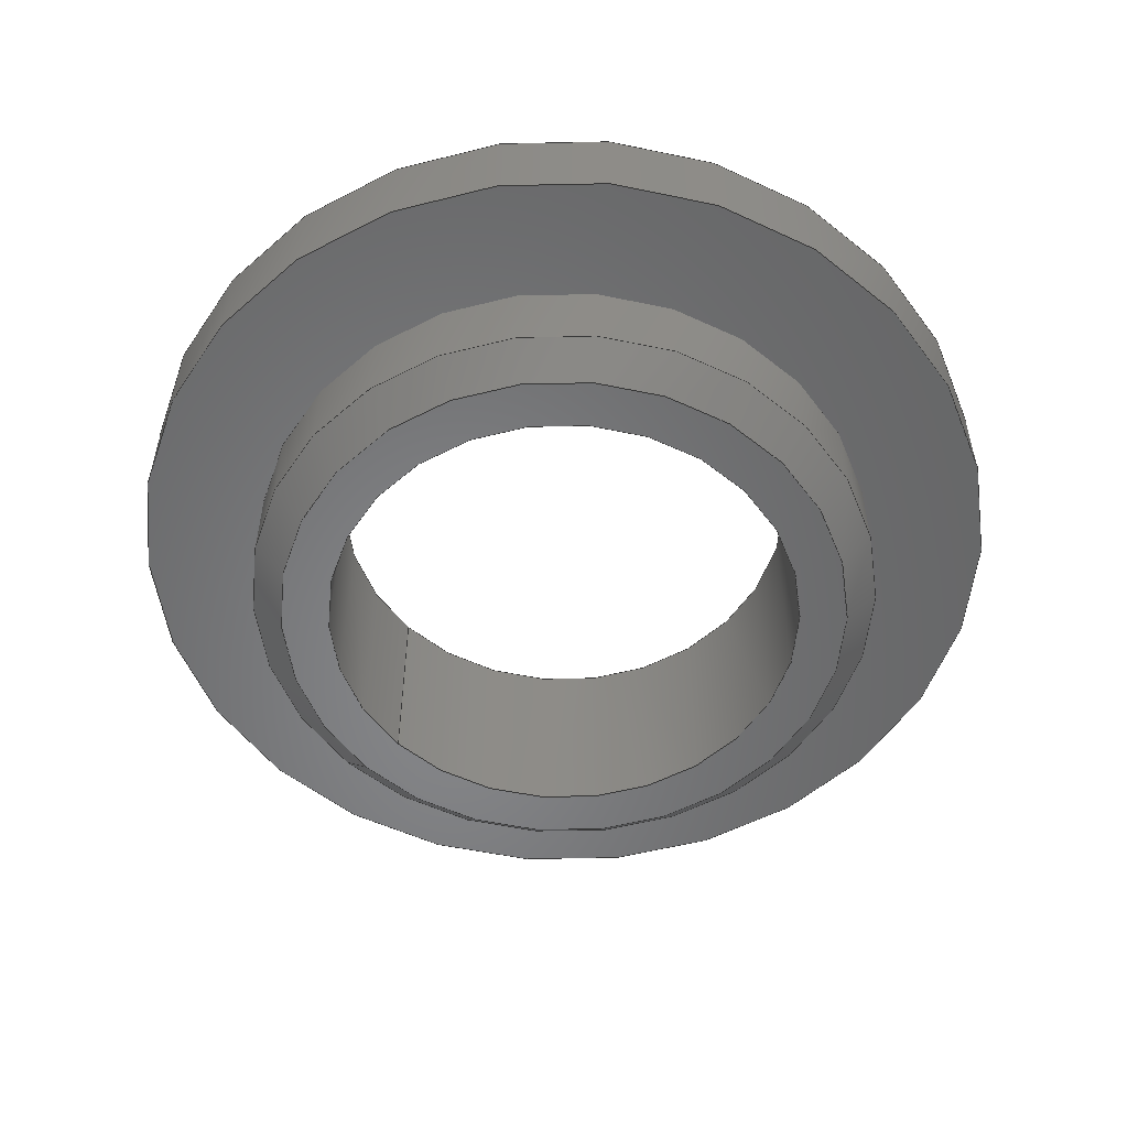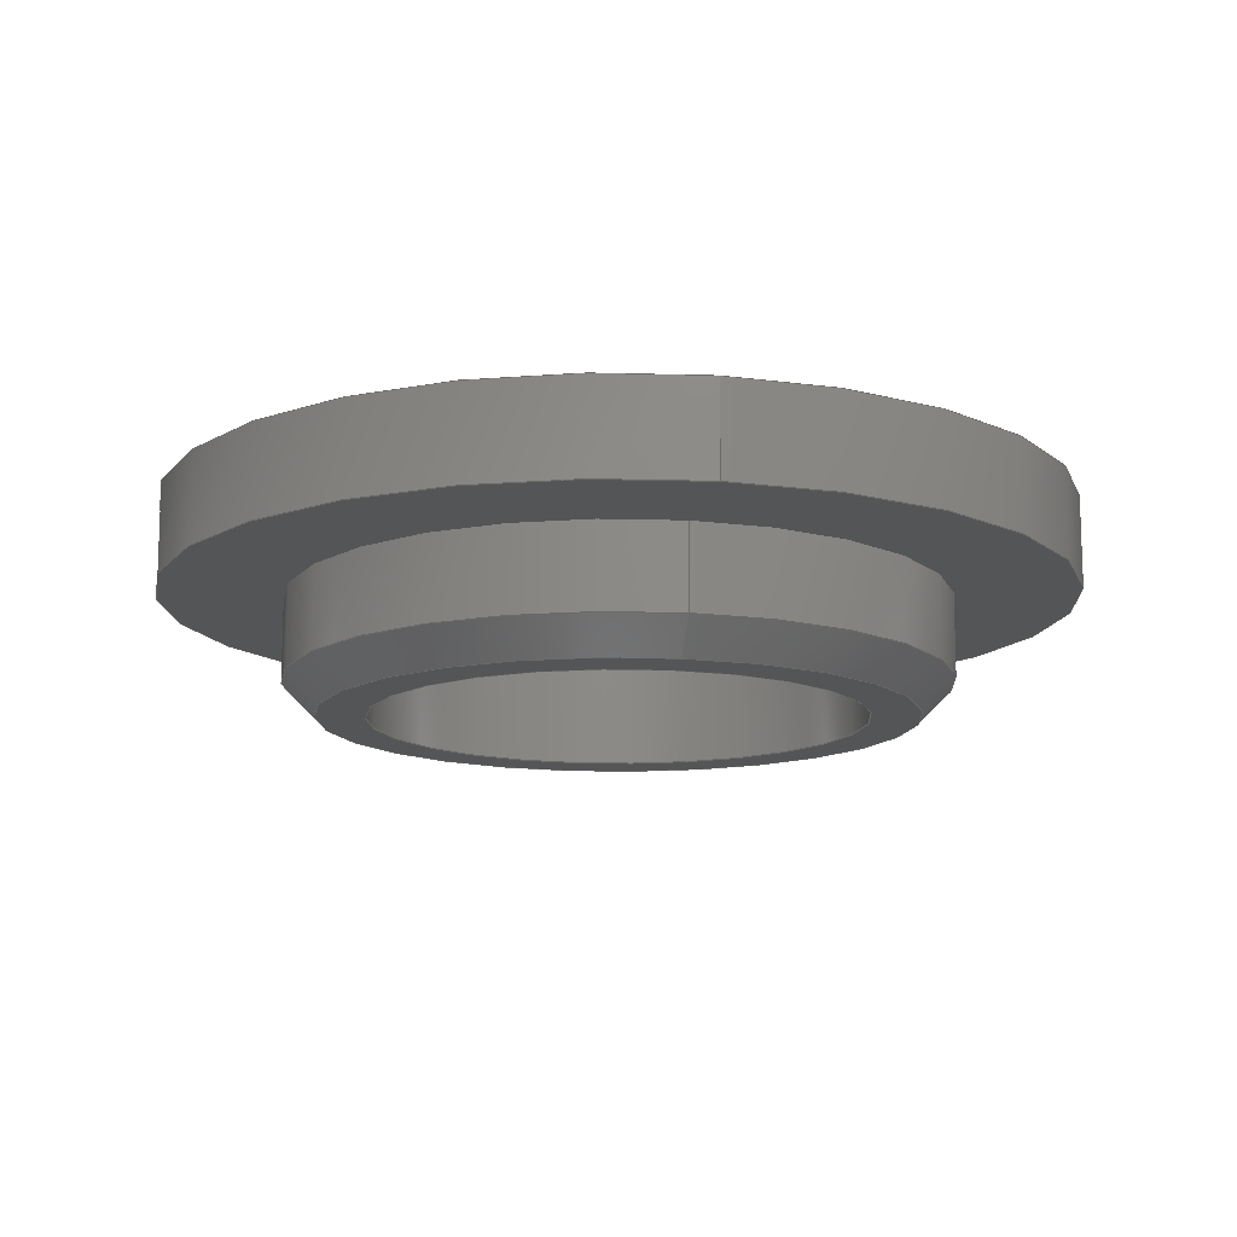
<metadata>
{"format":"step","ext":"step","renderer":"f3d","projection":"perspective","resolution":1024,"background":"white","views":[{"elev":-53.5,"azim":-137.2,"up":"+Z"},{"elev":-13.0,"azim":79.4,"up":"+Z"}]}
</metadata>
<code>
ISO-10303-21;
DATA;
#1 = APPLICATION_PROTOCOL_DEFINITION('international standard',
  'automotive_design',2000,#2);
#2 = APPLICATION_CONTEXT(
  'core data for automotive mechanical design processes');
#3 = SHAPE_DEFINITION_REPRESENTATION(#4,#10);
#4 = PRODUCT_DEFINITION_SHAPE('','',#5);
#5 = PRODUCT_DEFINITION('design','',#6,#9);
#6 = PRODUCT_DEFINITION_FORMATION('','',#7);
#7 = PRODUCT('Body','Body','',(#8));
#8 = PRODUCT_CONTEXT('',#2,'mechanical');
#9 = PRODUCT_DEFINITION_CONTEXT('part definition',#2,'design');
#10 = ADVANCED_BREP_SHAPE_REPRESENTATION('',(#11,#15),#350);
#11 = AXIS2_PLACEMENT_3D('',#12,#13,#14);
#12 = CARTESIAN_POINT('',(0,0,0));
#13 = DIRECTION('',(0,0,1));
#14 = DIRECTION('',(1,0,-0));
#15 = MANIFOLD_SOLID_BREP('',#16);
#16 = CLOSED_SHELL('',(#17,#109,#164,#199,#238,#293,#343));
#17 = ADVANCED_FACE('',(#18),#32,.T.);
#18 = FACE_BOUND('',#19,.F.);
#19 = EDGE_LOOP('',(#20,#50,#77,#78));
#20 = ORIENTED_EDGE('',*,*,#21,.T.);
#21 = EDGE_CURVE('',#22,#24,#26,.T.);
#22 = VERTEX_POINT('',#23);
#23 = CARTESIAN_POINT('',(2,0,0));
#24 = VERTEX_POINT('',#25);
#25 = CARTESIAN_POINT('',(2,0,-0.5));
#26 = SEAM_CURVE('',#27,(#31,#43),.PCURVE_S1);
#27 = LINE('',#28,#29);
#28 = CARTESIAN_POINT('',(2,0,0));
#29 = VECTOR('',#30,1);
#30 = DIRECTION('',(0,0,-1));
#31 = PCURVE('',#32,#37);
#32 = CYLINDRICAL_SURFACE('',#33,2);
#33 = AXIS2_PLACEMENT_3D('',#34,#35,#36);
#34 = CARTESIAN_POINT('',(0,0,0));
#35 = DIRECTION('',(0,0,1));
#36 = DIRECTION('',(1,0,0));
#37 = DEFINITIONAL_REPRESENTATION('',(#38),#42);
#38 = LINE('',#39,#40);
#39 = CARTESIAN_POINT('',(-0,0));
#40 = VECTOR('',#41,1);
#41 = DIRECTION('',(-0,-1));
#42 = ( GEOMETRIC_REPRESENTATION_CONTEXT(2) 
PARAMETRIC_REPRESENTATION_CONTEXT() REPRESENTATION_CONTEXT('2D SPACE',''
  ) );
#43 = PCURVE('',#32,#44);
#44 = DEFINITIONAL_REPRESENTATION('',(#45),#49);
#45 = LINE('',#46,#47);
#46 = CARTESIAN_POINT('',(-6.283,0));
#47 = VECTOR('',#48,1);
#48 = DIRECTION('',(-0,-1));
#49 = ( GEOMETRIC_REPRESENTATION_CONTEXT(2) 
PARAMETRIC_REPRESENTATION_CONTEXT() REPRESENTATION_CONTEXT('2D SPACE',''
  ) );
#50 = ORIENTED_EDGE('',*,*,#51,.T.);
#51 = EDGE_CURVE('',#24,#24,#52,.T.);
#52 = SURFACE_CURVE('',#53,(#58,#65),.PCURVE_S1);
#53 = CIRCLE('',#54,2);
#54 = AXIS2_PLACEMENT_3D('',#55,#56,#57);
#55 = CARTESIAN_POINT('',(0,0,-0.5));
#56 = DIRECTION('',(0,0,-1));
#57 = DIRECTION('',(1,0,0));
#58 = PCURVE('',#32,#59);
#59 = DEFINITIONAL_REPRESENTATION('',(#60),#64);
#60 = LINE('',#61,#62);
#61 = CARTESIAN_POINT('',(-0,-0.5));
#62 = VECTOR('',#63,1);
#63 = DIRECTION('',(-1,0));
#64 = ( GEOMETRIC_REPRESENTATION_CONTEXT(2) 
PARAMETRIC_REPRESENTATION_CONTEXT() REPRESENTATION_CONTEXT('2D SPACE',''
  ) );
#65 = PCURVE('',#66,#71);
#66 = CONICAL_SURFACE('',#67,2,0.7854);
#67 = AXIS2_PLACEMENT_3D('',#68,#69,#70);
#68 = CARTESIAN_POINT('',(0,0,-0.5));
#69 = DIRECTION('',(0,0,1));
#70 = DIRECTION('',(1,0,0));
#71 = DEFINITIONAL_REPRESENTATION('',(#72),#76);
#72 = LINE('',#73,#74);
#73 = CARTESIAN_POINT('',(-0,-0));
#74 = VECTOR('',#75,1);
#75 = DIRECTION('',(-1,-0));
#76 = ( GEOMETRIC_REPRESENTATION_CONTEXT(2) 
PARAMETRIC_REPRESENTATION_CONTEXT() REPRESENTATION_CONTEXT('2D SPACE',''
  ) );
#77 = ORIENTED_EDGE('',*,*,#21,.F.);
#78 = ORIENTED_EDGE('',*,*,#79,.F.);
#79 = EDGE_CURVE('',#22,#22,#80,.T.);
#80 = SURFACE_CURVE('',#81,(#86,#93),.PCURVE_S1);
#81 = CIRCLE('',#82,2);
#82 = AXIS2_PLACEMENT_3D('',#83,#84,#85);
#83 = CARTESIAN_POINT('',(0,0,0));
#84 = DIRECTION('',(0,0,-1));
#85 = DIRECTION('',(1,0,0));
#86 = PCURVE('',#32,#87);
#87 = DEFINITIONAL_REPRESENTATION('',(#88),#92);
#88 = LINE('',#89,#90);
#89 = CARTESIAN_POINT('',(-0,0));
#90 = VECTOR('',#91,1);
#91 = DIRECTION('',(-1,0));
#92 = ( GEOMETRIC_REPRESENTATION_CONTEXT(2) 
PARAMETRIC_REPRESENTATION_CONTEXT() REPRESENTATION_CONTEXT('2D SPACE',''
  ) );
#93 = PCURVE('',#94,#99);
#94 = PLANE('',#95);
#95 = AXIS2_PLACEMENT_3D('',#96,#97,#98);
#96 = CARTESIAN_POINT('',(-1.865e-16,-1.123e-16,0));
#97 = DIRECTION('',(0,0,1));
#98 = DIRECTION('',(1,0,0));
#99 = DEFINITIONAL_REPRESENTATION('',(#100),#108);
#100 = ( BOUNDED_CURVE() B_SPLINE_CURVE(2,(#101,#102,#103,#104,#105,#106
,#107),.UNSPECIFIED.,.T.,.F.) B_SPLINE_CURVE_WITH_KNOTS((1,2,2,2,2,1),(
    -2.094,0,2.094,4.189,6.283,
8.378),.UNSPECIFIED.) CURVE() GEOMETRIC_REPRESENTATION_ITEM() 
RATIONAL_B_SPLINE_CURVE((1,0.5,1,0.5,1,0.5,1)) REPRESENTATION_ITEM(
  '') );
#101 = CARTESIAN_POINT('',(2,1.123e-16));
#102 = CARTESIAN_POINT('',(2,-3.464));
#103 = CARTESIAN_POINT('',(-1,-1.732));
#104 = CARTESIAN_POINT('',(-4,-3.776e-16));
#105 = CARTESIAN_POINT('',(-1,1.732));
#106 = CARTESIAN_POINT('',(2,3.464));
#107 = CARTESIAN_POINT('',(2,1.123e-16));
#108 = ( GEOMETRIC_REPRESENTATION_CONTEXT(2) 
PARAMETRIC_REPRESENTATION_CONTEXT() REPRESENTATION_CONTEXT('2D SPACE',''
  ) );
#109 = ADVANCED_FACE('',(#110),#66,.T.);
#110 = FACE_BOUND('',#111,.T.);
#111 = EDGE_LOOP('',(#112,#135,#136,#137));
#112 = ORIENTED_EDGE('',*,*,#113,.F.);
#113 = EDGE_CURVE('',#24,#114,#116,.T.);
#114 = VERTEX_POINT('',#115);
#115 = CARTESIAN_POINT('',(1.8,0,-0.7));
#116 = SEAM_CURVE('',#117,(#121,#128),.PCURVE_S1);
#117 = LINE('',#118,#119);
#118 = CARTESIAN_POINT('',(2,0,-0.5));
#119 = VECTOR('',#120,1);
#120 = DIRECTION('',(-0.7071,0,-0.7071));
#121 = PCURVE('',#66,#122);
#122 = DEFINITIONAL_REPRESENTATION('',(#123),#127);
#123 = LINE('',#124,#125);
#124 = CARTESIAN_POINT('',(-0,-0));
#125 = VECTOR('',#126,1);
#126 = DIRECTION('',(-0,-1));
#127 = ( GEOMETRIC_REPRESENTATION_CONTEXT(2) 
PARAMETRIC_REPRESENTATION_CONTEXT() REPRESENTATION_CONTEXT('2D SPACE',''
  ) );
#128 = PCURVE('',#66,#129);
#129 = DEFINITIONAL_REPRESENTATION('',(#130),#134);
#130 = LINE('',#131,#132);
#131 = CARTESIAN_POINT('',(-6.283,-0));
#132 = VECTOR('',#133,1);
#133 = DIRECTION('',(-0,-1));
#134 = ( GEOMETRIC_REPRESENTATION_CONTEXT(2) 
PARAMETRIC_REPRESENTATION_CONTEXT() REPRESENTATION_CONTEXT('2D SPACE',''
  ) );
#135 = ORIENTED_EDGE('',*,*,#51,.T.);
#136 = ORIENTED_EDGE('',*,*,#113,.T.);
#137 = ORIENTED_EDGE('',*,*,#138,.F.);
#138 = EDGE_CURVE('',#114,#114,#139,.T.);
#139 = SURFACE_CURVE('',#140,(#145,#152),.PCURVE_S1);
#140 = CIRCLE('',#141,1.8);
#141 = AXIS2_PLACEMENT_3D('',#142,#143,#144);
#142 = CARTESIAN_POINT('',(0,0,-0.7));
#143 = DIRECTION('',(0,0,-1));
#144 = DIRECTION('',(1,0,0));
#145 = PCURVE('',#66,#146);
#146 = DEFINITIONAL_REPRESENTATION('',(#147),#151);
#147 = LINE('',#148,#149);
#148 = CARTESIAN_POINT('',(-0,-0.2));
#149 = VECTOR('',#150,1);
#150 = DIRECTION('',(-1,-0));
#151 = ( GEOMETRIC_REPRESENTATION_CONTEXT(2) 
PARAMETRIC_REPRESENTATION_CONTEXT() REPRESENTATION_CONTEXT('2D SPACE',''
  ) );
#152 = PCURVE('',#153,#158);
#153 = PLANE('',#154);
#154 = AXIS2_PLACEMENT_3D('',#155,#156,#157);
#155 = CARTESIAN_POINT('',(-1.282e-16,-3.822e-18,-0.7)
  );
#156 = DIRECTION('',(-0,-0,-1));
#157 = DIRECTION('',(-1,0,0));
#158 = DEFINITIONAL_REPRESENTATION('',(#159),#163);
#159 = CIRCLE('',#160,1.8);
#160 = AXIS2_PLACEMENT_2D('',#161,#162);
#161 = CARTESIAN_POINT('',(-1.282e-16,3.822e-18));
#162 = DIRECTION('',(-1,0));
#163 = ( GEOMETRIC_REPRESENTATION_CONTEXT(2) 
PARAMETRIC_REPRESENTATION_CONTEXT() REPRESENTATION_CONTEXT('2D SPACE',''
  ) );
#164 = ADVANCED_FACE('',(#165,#196),#94,.F.);
#165 = FACE_BOUND('',#166,.F.);
#166 = EDGE_LOOP('',(#167));
#167 = ORIENTED_EDGE('',*,*,#168,.T.);
#168 = EDGE_CURVE('',#169,#169,#171,.T.);
#169 = VERTEX_POINT('',#170);
#170 = CARTESIAN_POINT('',(2.75,0,0));
#171 = SURFACE_CURVE('',#172,(#177,#184),.PCURVE_S1);
#172 = CIRCLE('',#173,2.75);
#173 = AXIS2_PLACEMENT_3D('',#174,#175,#176);
#174 = CARTESIAN_POINT('',(0,0,0));
#175 = DIRECTION('',(0,0,1));
#176 = DIRECTION('',(1,0,0));
#177 = PCURVE('',#94,#178);
#178 = DEFINITIONAL_REPRESENTATION('',(#179),#183);
#179 = CIRCLE('',#180,2.75);
#180 = AXIS2_PLACEMENT_2D('',#181,#182);
#181 = CARTESIAN_POINT('',(1.865e-16,1.123e-16));
#182 = DIRECTION('',(1,0));
#183 = ( GEOMETRIC_REPRESENTATION_CONTEXT(2) 
PARAMETRIC_REPRESENTATION_CONTEXT() REPRESENTATION_CONTEXT('2D SPACE',''
  ) );
#184 = PCURVE('',#185,#190);
#185 = CYLINDRICAL_SURFACE('',#186,2.75);
#186 = AXIS2_PLACEMENT_3D('',#187,#188,#189);
#187 = CARTESIAN_POINT('',(0,0,0));
#188 = DIRECTION('',(-0,-0,-1));
#189 = DIRECTION('',(1,0,0));
#190 = DEFINITIONAL_REPRESENTATION('',(#191),#195);
#191 = LINE('',#192,#193);
#192 = CARTESIAN_POINT('',(-0,0));
#193 = VECTOR('',#194,1);
#194 = DIRECTION('',(-1,0));
#195 = ( GEOMETRIC_REPRESENTATION_CONTEXT(2) 
PARAMETRIC_REPRESENTATION_CONTEXT() REPRESENTATION_CONTEXT('2D SPACE',''
  ) );
#196 = FACE_BOUND('',#197,.F.);
#197 = EDGE_LOOP('',(#198));
#198 = ORIENTED_EDGE('',*,*,#79,.T.);
#199 = ADVANCED_FACE('',(#200,#203),#153,.T.);
#200 = FACE_BOUND('',#201,.T.);
#201 = EDGE_LOOP('',(#202));
#202 = ORIENTED_EDGE('',*,*,#138,.T.);
#203 = FACE_BOUND('',#204,.T.);
#204 = EDGE_LOOP('',(#205));
#205 = ORIENTED_EDGE('',*,*,#206,.T.);
#206 = EDGE_CURVE('',#207,#207,#209,.T.);
#207 = VERTEX_POINT('',#208);
#208 = CARTESIAN_POINT('',(1.5,0,-0.7));
#209 = SURFACE_CURVE('',#210,(#215,#226),.PCURVE_S1);
#210 = CIRCLE('',#211,1.5);
#211 = AXIS2_PLACEMENT_3D('',#212,#213,#214);
#212 = CARTESIAN_POINT('',(0,0,-0.7));
#213 = DIRECTION('',(0,0,1));
#214 = DIRECTION('',(1,0,0));
#215 = PCURVE('',#153,#216);
#216 = DEFINITIONAL_REPRESENTATION('',(#217),#225);
#217 = ( BOUNDED_CURVE() B_SPLINE_CURVE(2,(#218,#219,#220,#221,#222,#223
,#224),.UNSPECIFIED.,.T.,.F.) B_SPLINE_CURVE_WITH_KNOTS((1,2,2,2,2,1),(
    -2.094,0,2.094,4.189,6.283,
8.378),.UNSPECIFIED.) CURVE() GEOMETRIC_REPRESENTATION_ITEM() 
RATIONAL_B_SPLINE_CURVE((1,0.5,1,0.5,1,0.5,1)) REPRESENTATION_ITEM(
  '') );
#218 = CARTESIAN_POINT('',(-1.5,3.822e-18));
#219 = CARTESIAN_POINT('',(-1.5,2.598));
#220 = CARTESIAN_POINT('',(0.75,1.299));
#221 = CARTESIAN_POINT('',(3,3.712e-16));
#222 = CARTESIAN_POINT('',(0.75,-1.299));
#223 = CARTESIAN_POINT('',(-1.5,-2.598));
#224 = CARTESIAN_POINT('',(-1.5,3.822e-18));
#225 = ( GEOMETRIC_REPRESENTATION_CONTEXT(2) 
PARAMETRIC_REPRESENTATION_CONTEXT() REPRESENTATION_CONTEXT('2D SPACE',''
  ) );
#226 = PCURVE('',#227,#232);
#227 = CYLINDRICAL_SURFACE('',#228,1.5);
#228 = AXIS2_PLACEMENT_3D('',#229,#230,#231);
#229 = CARTESIAN_POINT('',(0,0,0.55));
#230 = DIRECTION('',(0,0,1));
#231 = DIRECTION('',(1,0,0));
#232 = DEFINITIONAL_REPRESENTATION('',(#233),#237);
#233 = LINE('',#234,#235);
#234 = CARTESIAN_POINT('',(0,-1.25));
#235 = VECTOR('',#236,1);
#236 = DIRECTION('',(1,0));
#237 = ( GEOMETRIC_REPRESENTATION_CONTEXT(2) 
PARAMETRIC_REPRESENTATION_CONTEXT() REPRESENTATION_CONTEXT('2D SPACE',''
  ) );
#238 = ADVANCED_FACE('',(#239),#185,.T.);
#239 = FACE_BOUND('',#240,.F.);
#240 = EDGE_LOOP('',(#241,#264,#291,#292));
#241 = ORIENTED_EDGE('',*,*,#242,.T.);
#242 = EDGE_CURVE('',#169,#243,#245,.T.);
#243 = VERTEX_POINT('',#244);
#244 = CARTESIAN_POINT('',(2.75,0,0.55));
#245 = SEAM_CURVE('',#246,(#250,#257),.PCURVE_S1);
#246 = LINE('',#247,#248);
#247 = CARTESIAN_POINT('',(2.75,0,0));
#248 = VECTOR('',#249,1);
#249 = DIRECTION('',(0,0,1));
#250 = PCURVE('',#185,#251);
#251 = DEFINITIONAL_REPRESENTATION('',(#252),#256);
#252 = LINE('',#253,#254);
#253 = CARTESIAN_POINT('',(-0,0));
#254 = VECTOR('',#255,1);
#255 = DIRECTION('',(-0,-1));
#256 = ( GEOMETRIC_REPRESENTATION_CONTEXT(2) 
PARAMETRIC_REPRESENTATION_CONTEXT() REPRESENTATION_CONTEXT('2D SPACE',''
  ) );
#257 = PCURVE('',#185,#258);
#258 = DEFINITIONAL_REPRESENTATION('',(#259),#263);
#259 = LINE('',#260,#261);
#260 = CARTESIAN_POINT('',(-6.283,0));
#261 = VECTOR('',#262,1);
#262 = DIRECTION('',(-0,-1));
#263 = ( GEOMETRIC_REPRESENTATION_CONTEXT(2) 
PARAMETRIC_REPRESENTATION_CONTEXT() REPRESENTATION_CONTEXT('2D SPACE',''
  ) );
#264 = ORIENTED_EDGE('',*,*,#265,.T.);
#265 = EDGE_CURVE('',#243,#243,#266,.T.);
#266 = SURFACE_CURVE('',#267,(#272,#279),.PCURVE_S1);
#267 = CIRCLE('',#268,2.75);
#268 = AXIS2_PLACEMENT_3D('',#269,#270,#271);
#269 = CARTESIAN_POINT('',(0,0,0.55));
#270 = DIRECTION('',(0,0,1));
#271 = DIRECTION('',(1,0,0));
#272 = PCURVE('',#185,#273);
#273 = DEFINITIONAL_REPRESENTATION('',(#274),#278);
#274 = LINE('',#275,#276);
#275 = CARTESIAN_POINT('',(-0,-0.55));
#276 = VECTOR('',#277,1);
#277 = DIRECTION('',(-1,0));
#278 = ( GEOMETRIC_REPRESENTATION_CONTEXT(2) 
PARAMETRIC_REPRESENTATION_CONTEXT() REPRESENTATION_CONTEXT('2D SPACE',''
  ) );
#279 = PCURVE('',#280,#285);
#280 = PLANE('',#281);
#281 = AXIS2_PLACEMENT_3D('',#282,#283,#284);
#282 = CARTESIAN_POINT('',(-1.865e-16,-1.123e-16,0.55)
  );
#283 = DIRECTION('',(0,0,1));
#284 = DIRECTION('',(1,0,0));
#285 = DEFINITIONAL_REPRESENTATION('',(#286),#290);
#286 = CIRCLE('',#287,2.75);
#287 = AXIS2_PLACEMENT_2D('',#288,#289);
#288 = CARTESIAN_POINT('',(1.865e-16,1.123e-16));
#289 = DIRECTION('',(1,0));
#290 = ( GEOMETRIC_REPRESENTATION_CONTEXT(2) 
PARAMETRIC_REPRESENTATION_CONTEXT() REPRESENTATION_CONTEXT('2D SPACE',''
  ) );
#291 = ORIENTED_EDGE('',*,*,#242,.F.);
#292 = ORIENTED_EDGE('',*,*,#168,.F.);
#293 = ADVANCED_FACE('',(#294),#227,.F.);
#294 = FACE_BOUND('',#295,.F.);
#295 = EDGE_LOOP('',(#296,#320,#341,#342));
#296 = ORIENTED_EDGE('',*,*,#297,.F.);
#297 = EDGE_CURVE('',#298,#298,#300,.T.);
#298 = VERTEX_POINT('',#299);
#299 = CARTESIAN_POINT('',(1.5,0,0.55));
#300 = SURFACE_CURVE('',#301,(#306,#313),.PCURVE_S1);
#301 = CIRCLE('',#302,1.5);
#302 = AXIS2_PLACEMENT_3D('',#303,#304,#305);
#303 = CARTESIAN_POINT('',(0,0,0.55));
#304 = DIRECTION('',(0,0,1));
#305 = DIRECTION('',(1,0,0));
#306 = PCURVE('',#227,#307);
#307 = DEFINITIONAL_REPRESENTATION('',(#308),#312);
#308 = LINE('',#309,#310);
#309 = CARTESIAN_POINT('',(0,0));
#310 = VECTOR('',#311,1);
#311 = DIRECTION('',(1,0));
#312 = ( GEOMETRIC_REPRESENTATION_CONTEXT(2) 
PARAMETRIC_REPRESENTATION_CONTEXT() REPRESENTATION_CONTEXT('2D SPACE',''
  ) );
#313 = PCURVE('',#280,#314);
#314 = DEFINITIONAL_REPRESENTATION('',(#315),#319);
#315 = CIRCLE('',#316,1.5);
#316 = AXIS2_PLACEMENT_2D('',#317,#318);
#317 = CARTESIAN_POINT('',(1.865e-16,1.123e-16));
#318 = DIRECTION('',(1,0));
#319 = ( GEOMETRIC_REPRESENTATION_CONTEXT(2) 
PARAMETRIC_REPRESENTATION_CONTEXT() REPRESENTATION_CONTEXT('2D SPACE',''
  ) );
#320 = ORIENTED_EDGE('',*,*,#321,.T.);
#321 = EDGE_CURVE('',#298,#207,#322,.T.);
#322 = SEAM_CURVE('',#323,(#327,#334),.PCURVE_S1);
#323 = LINE('',#324,#325);
#324 = CARTESIAN_POINT('',(1.5,0,0.55));
#325 = VECTOR('',#326,1);
#326 = DIRECTION('',(-0,-0,-1));
#327 = PCURVE('',#227,#328);
#328 = DEFINITIONAL_REPRESENTATION('',(#329),#333);
#329 = LINE('',#330,#331);
#330 = CARTESIAN_POINT('',(6.283,0));
#331 = VECTOR('',#332,1);
#332 = DIRECTION('',(0,-1));
#333 = ( GEOMETRIC_REPRESENTATION_CONTEXT(2) 
PARAMETRIC_REPRESENTATION_CONTEXT() REPRESENTATION_CONTEXT('2D SPACE',''
  ) );
#334 = PCURVE('',#227,#335);
#335 = DEFINITIONAL_REPRESENTATION('',(#336),#340);
#336 = LINE('',#337,#338);
#337 = CARTESIAN_POINT('',(0,0));
#338 = VECTOR('',#339,1);
#339 = DIRECTION('',(0,-1));
#340 = ( GEOMETRIC_REPRESENTATION_CONTEXT(2) 
PARAMETRIC_REPRESENTATION_CONTEXT() REPRESENTATION_CONTEXT('2D SPACE',''
  ) );
#341 = ORIENTED_EDGE('',*,*,#206,.T.);
#342 = ORIENTED_EDGE('',*,*,#321,.F.);
#343 = ADVANCED_FACE('',(#344,#347),#280,.T.);
#344 = FACE_BOUND('',#345,.T.);
#345 = EDGE_LOOP('',(#346));
#346 = ORIENTED_EDGE('',*,*,#265,.T.);
#347 = FACE_BOUND('',#348,.T.);
#348 = EDGE_LOOP('',(#349));
#349 = ORIENTED_EDGE('',*,*,#297,.F.);
#350 = ( GEOMETRIC_REPRESENTATION_CONTEXT(3) 
GLOBAL_UNCERTAINTY_ASSIGNED_CONTEXT((#354)) GLOBAL_UNIT_ASSIGNED_CONTEXT
((#351,#352,#353)) REPRESENTATION_CONTEXT('Context #1',
  '3D Context with UNIT and UNCERTAINTY') );
#351 = ( LENGTH_UNIT() NAMED_UNIT(*) SI_UNIT(.MILLI.,.METRE.) );
#352 = ( NAMED_UNIT(*) PLANE_ANGLE_UNIT() SI_UNIT($,.RADIAN.) );
#353 = ( NAMED_UNIT(*) SI_UNIT($,.STERADIAN.) SOLID_ANGLE_UNIT() );
#354 = UNCERTAINTY_MEASURE_WITH_UNIT(LENGTH_MEASURE(1e-07),#351,
  'distance_accuracy_value','confusion accuracy');
#355 = PRODUCT_RELATED_PRODUCT_CATEGORY('part',$,(#7));
#356 = MECHANICAL_DESIGN_GEOMETRIC_PRESENTATION_REPRESENTATION('',(#357)
  ,#350);
#357 = STYLED_ITEM('color',(#358),#15);
#358 = PRESENTATION_STYLE_ASSIGNMENT((#359,#365));
#359 = SURFACE_STYLE_USAGE(.BOTH.,#360);
#360 = SURFACE_SIDE_STYLE('',(#361));
#361 = SURFACE_STYLE_FILL_AREA(#362);
#362 = FILL_AREA_STYLE('',(#363));
#363 = FILL_AREA_STYLE_COLOUR('',#364);
#364 = COLOUR_RGB('',0.8,0.8,0.8);
#365 = CURVE_STYLE('',#366,POSITIVE_LENGTH_MEASURE(0.1),#364);
#366 = DRAUGHTING_PRE_DEFINED_CURVE_FONT('continuous');
ENDSEC;
END-ISO-10303-21;

</code>
